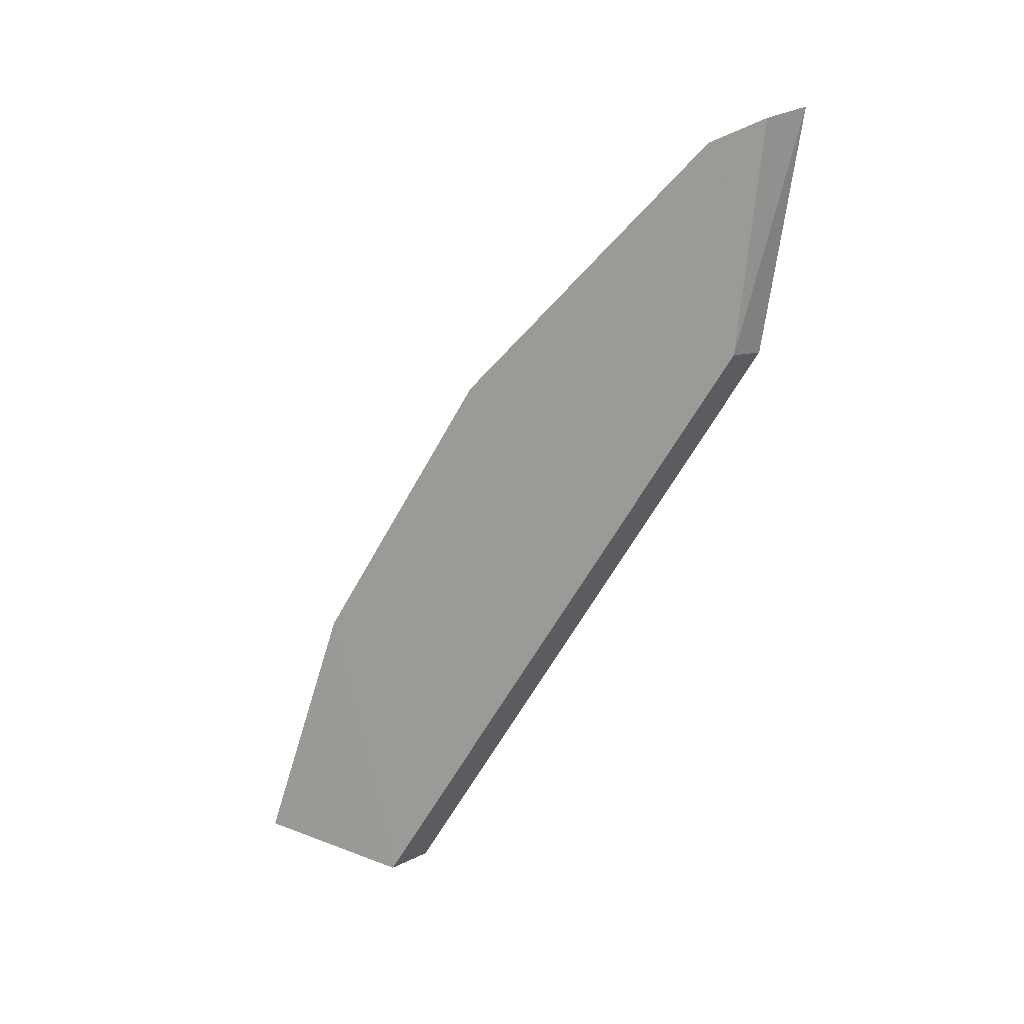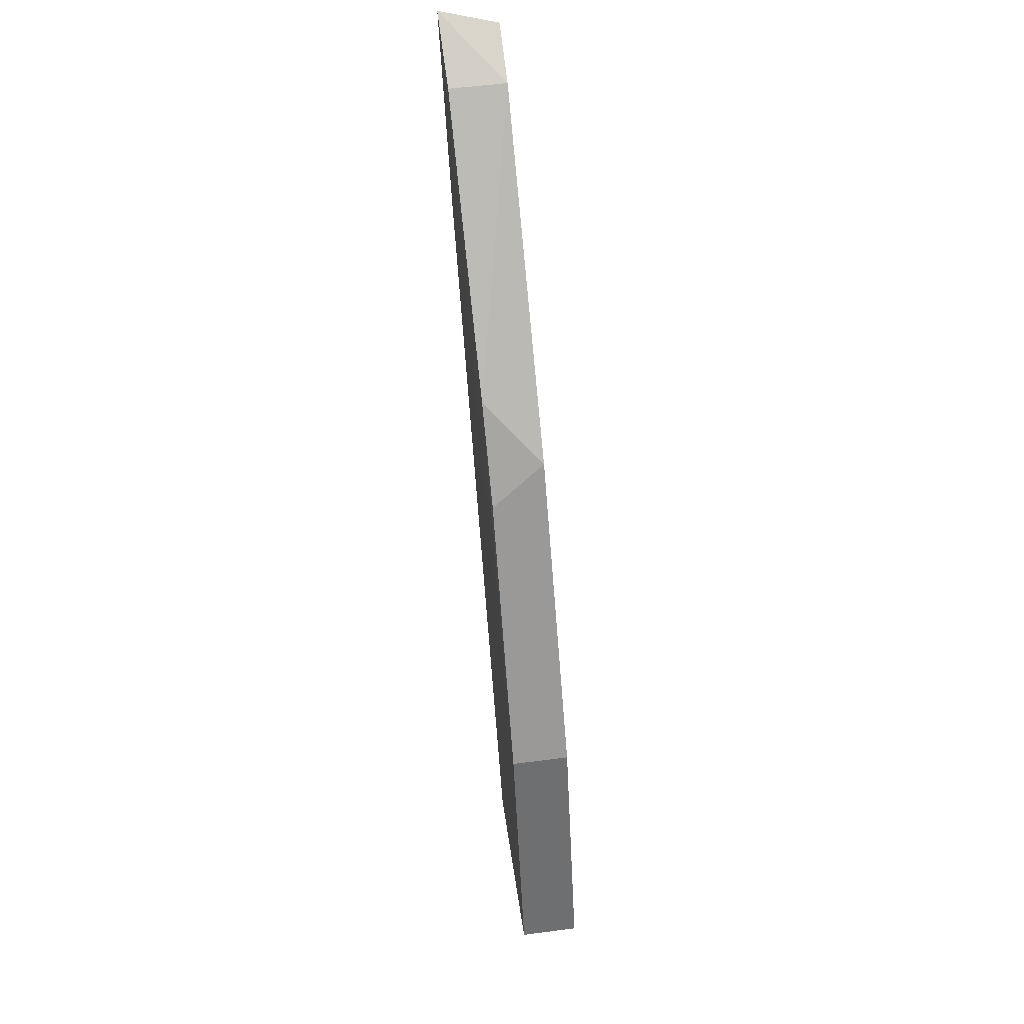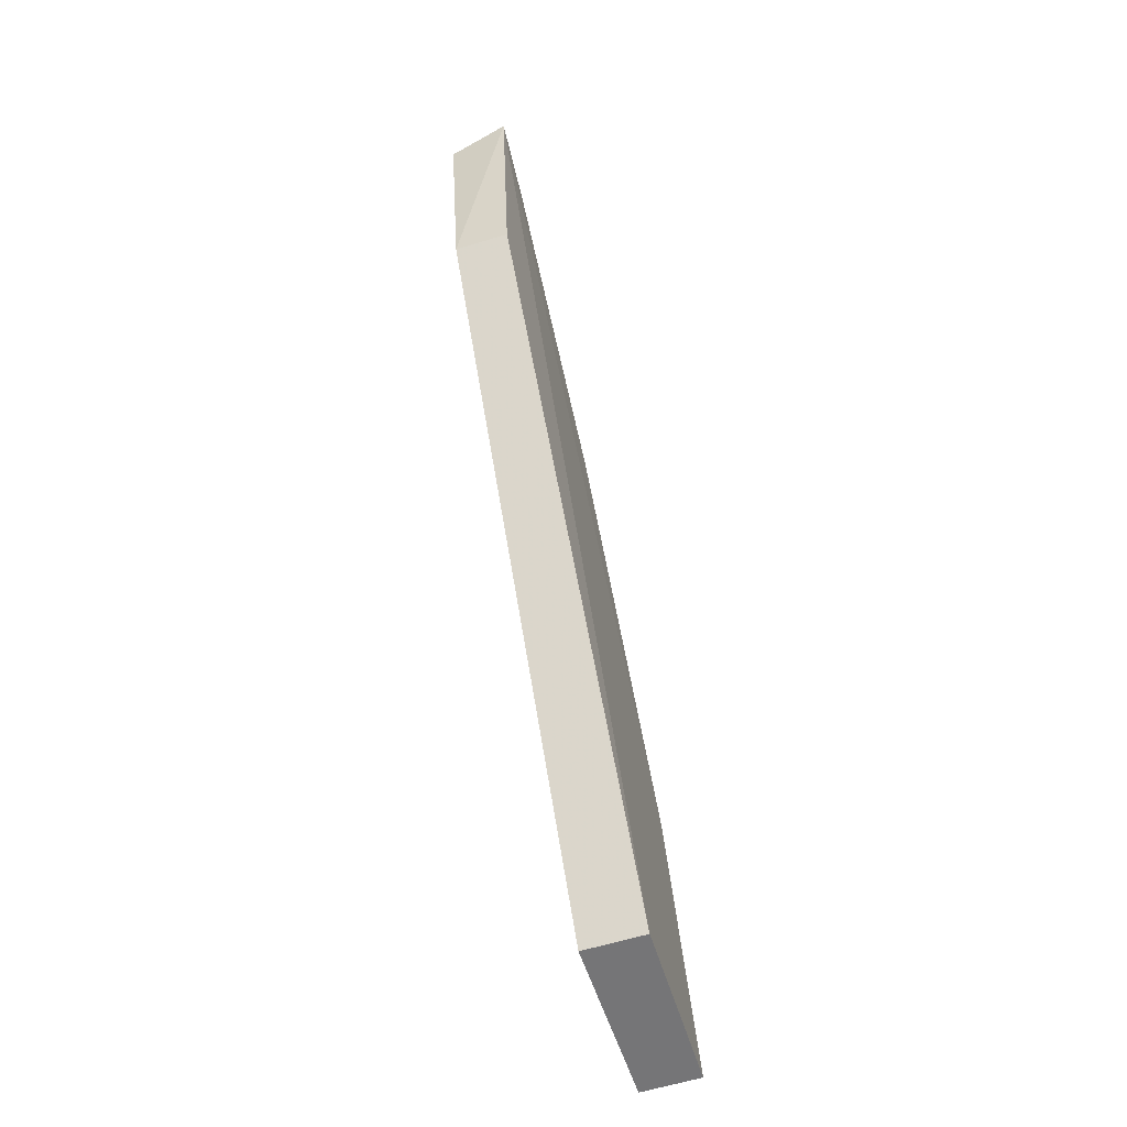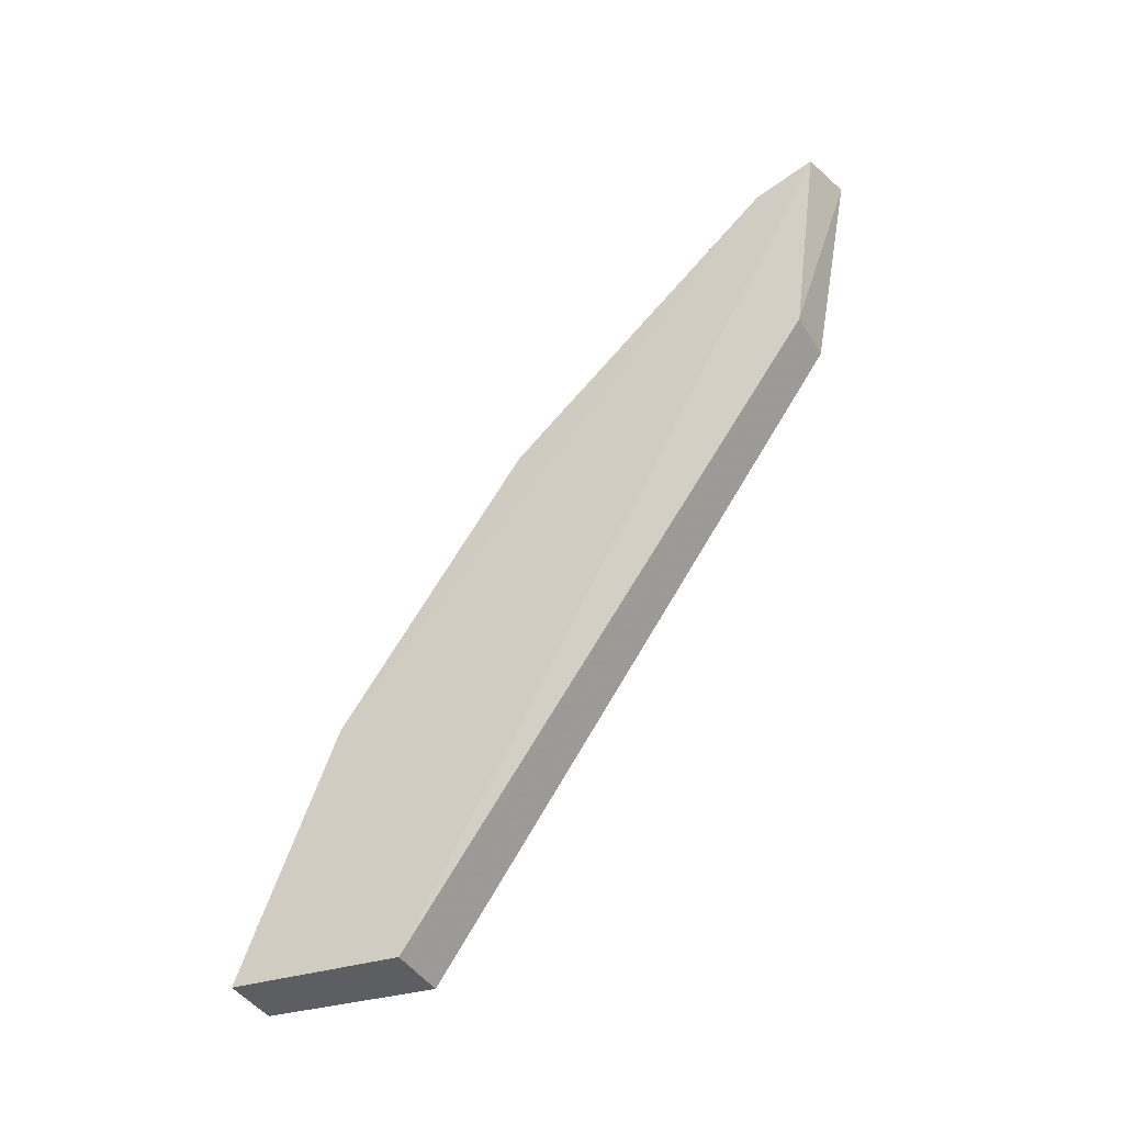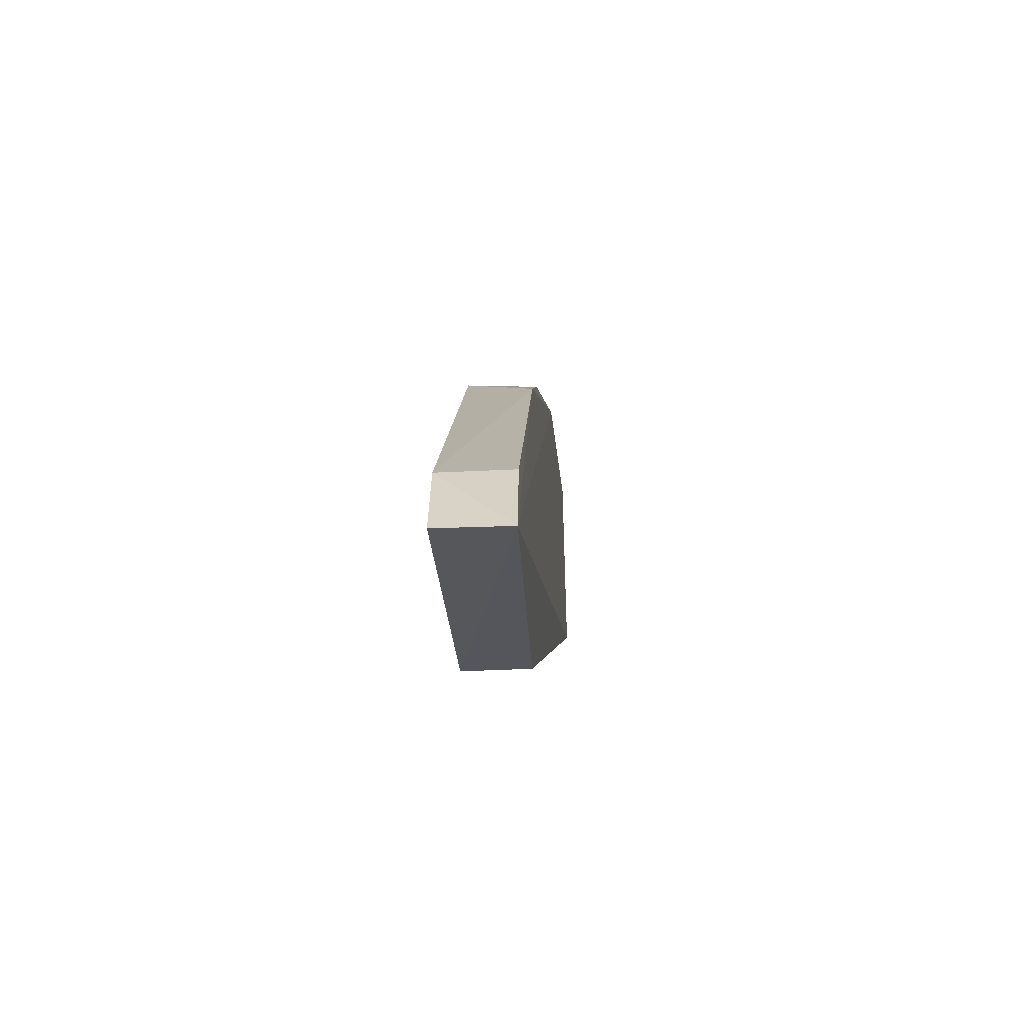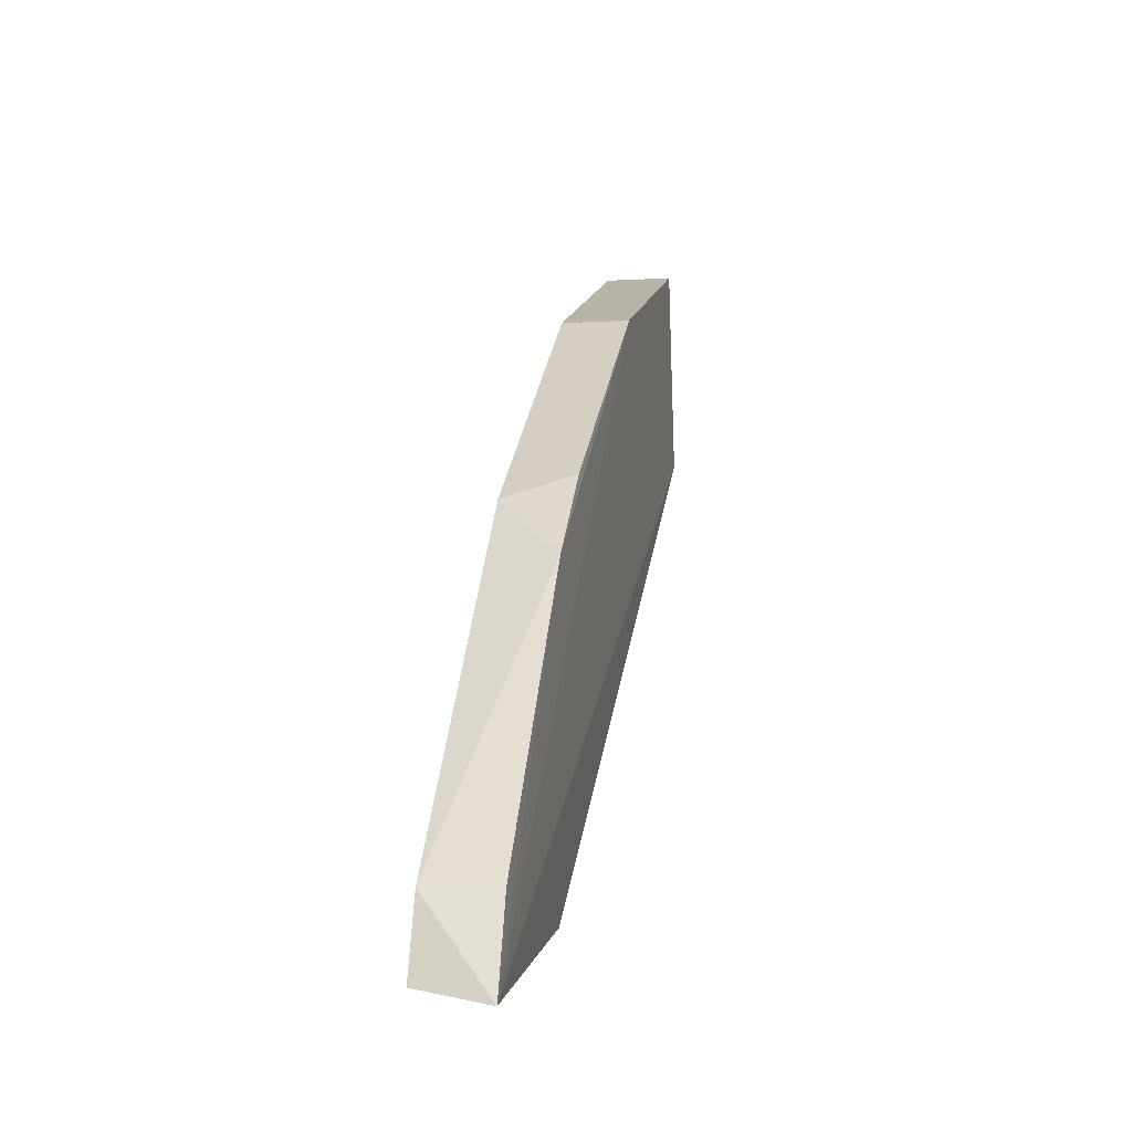
<metadata>
{"format":"obj","ext":"obj","renderer":"f3d","projection":"perspective","resolution":1024,"background":"white","views":[{"elev":8.5,"azim":-55.4,"up":"+Z"},{"elev":56.5,"azim":172.3,"up":"+Z"},{"elev":-62.4,"azim":17.0,"up":"+Z"},{"elev":-41.3,"azim":-61.6,"up":"+Z"},{"elev":-36.6,"azim":3.7,"up":"+Y"},{"elev":-6.8,"azim":10.0,"up":"+Y"}]}
</metadata>
<code>
v -0.7482 -0.1214 0.4897
v -0.7481 -0.1394 0.5049
v -0.7526 -0.1441 0.5065
v -0.748 -0.1095 0.4439
v -0.7526 -0.1394 0.5049
v -0.7482 -0.1031 0.4647
v -0.7483 -0.1416 0.4894
v -0.7483 -0.116 0.4833
v -0.7481 -0.09584 0.4454
v -0.7526 -0.09584 0.4454
v -0.7527 -0.1095 0.4439
v -0.7524 -0.1416 0.4894
v -0.748 -0.1449 0.5075
v -0.7525 -0.1177 0.4858
v -0.7526 -0.1031 0.4647
f 13 1 2
f 7 12 4
f 4 12 11
f 10 4 11
f 12 7 13
f 7 4 13
f 4 10 9
f 10 11 15
f 9 10 15
f 8 15 14
f 15 5 14
f 13 4 6
f 4 9 6
f 15 8 6
f 9 15 6
f 11 12 3
f 12 13 3
f 13 5 3
f 5 15 3
f 15 11 3
f 8 14 1
f 14 5 1
f 13 6 1
f 6 8 1
f 5 13 2
f 1 5 2

</code>
